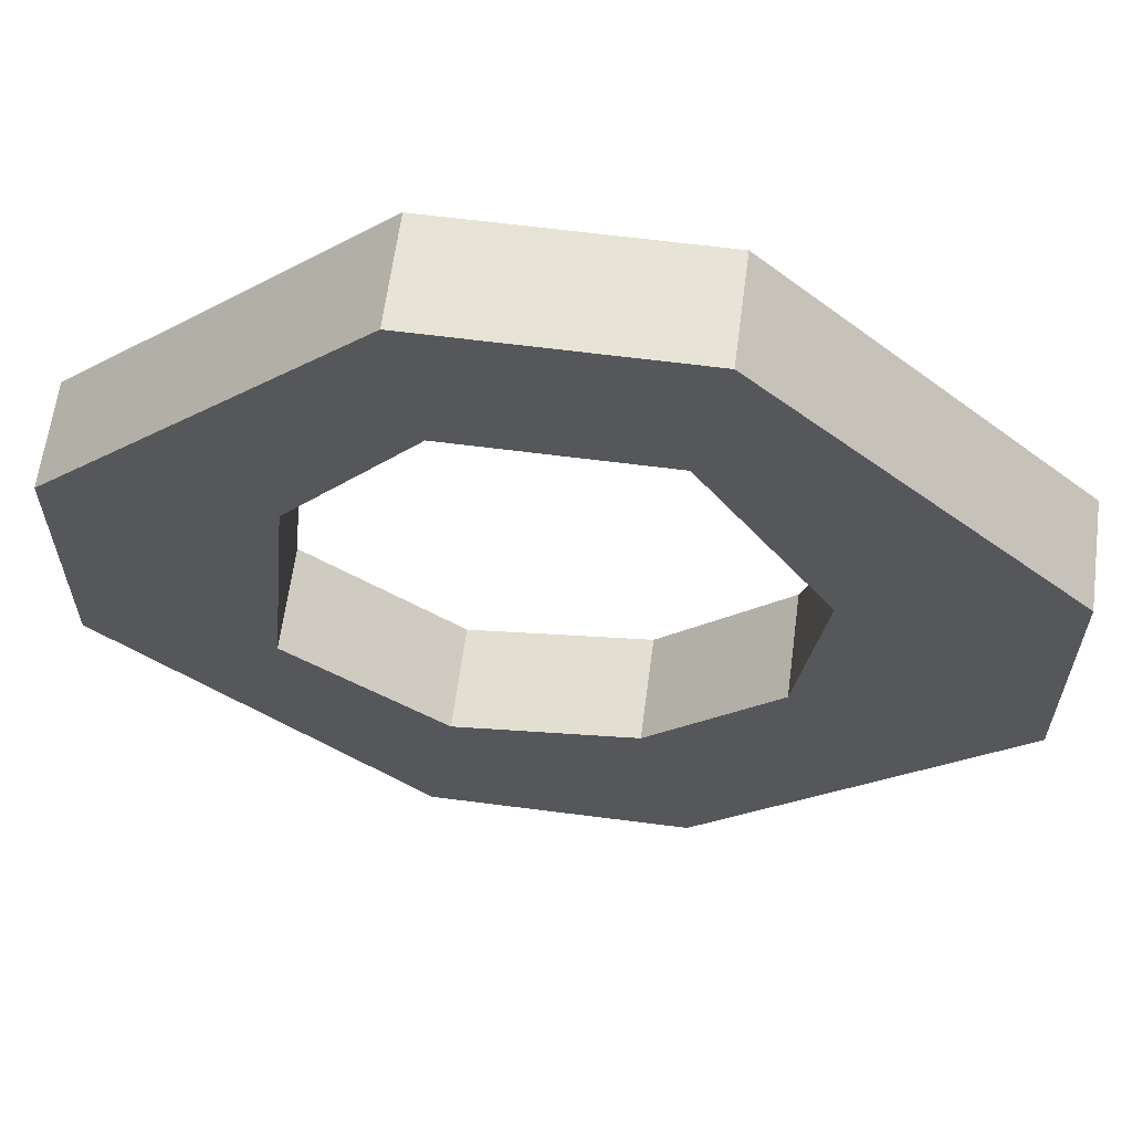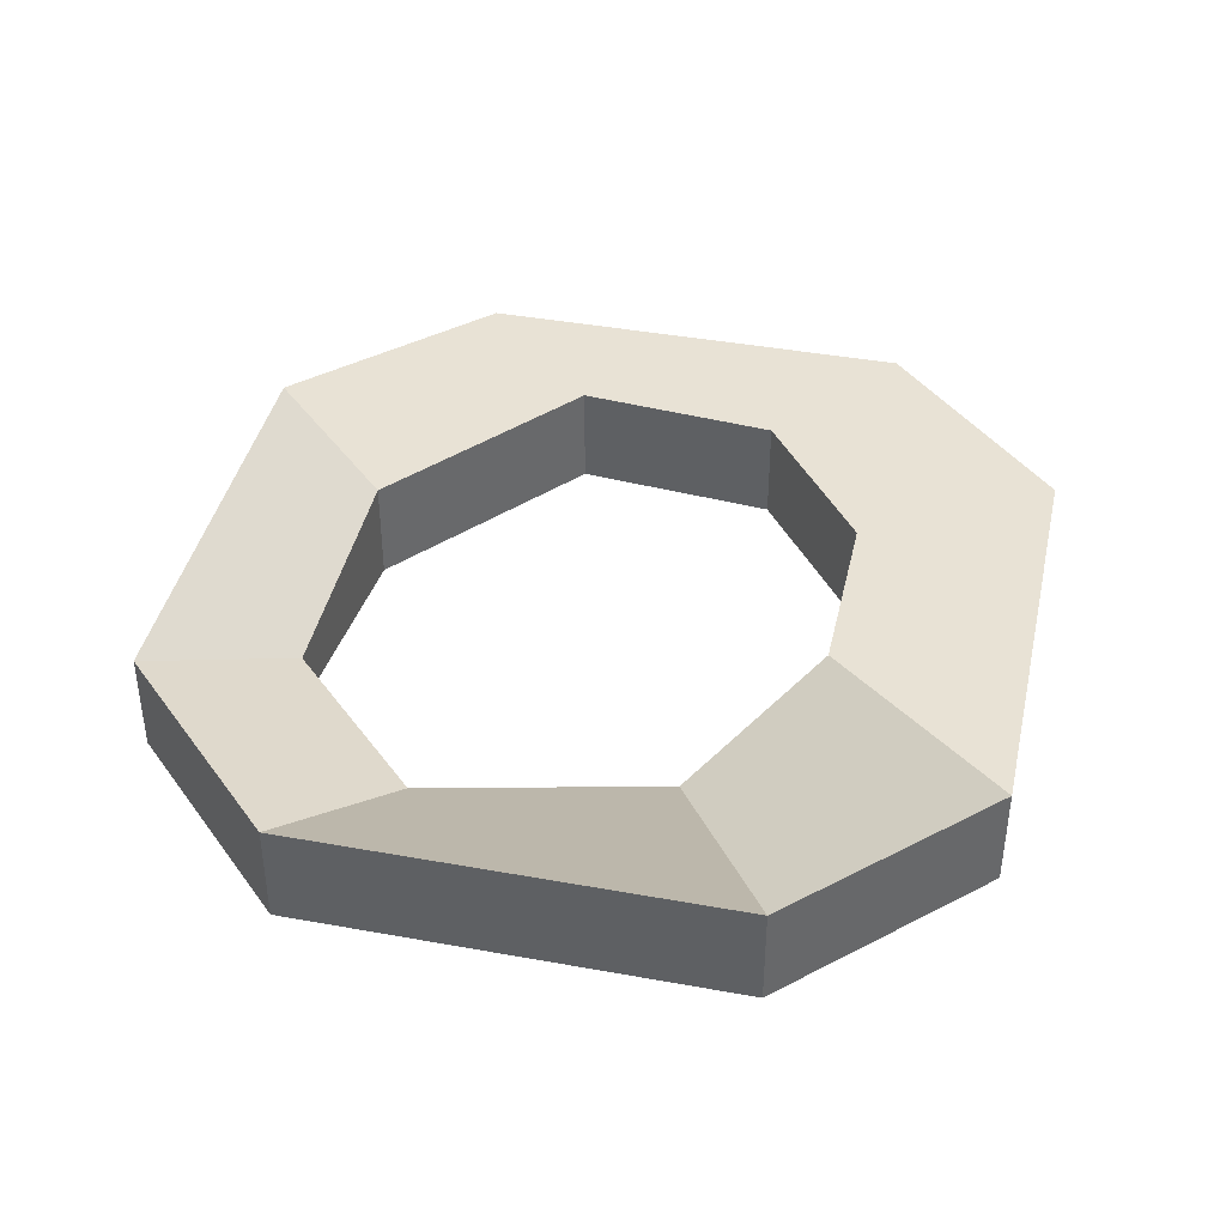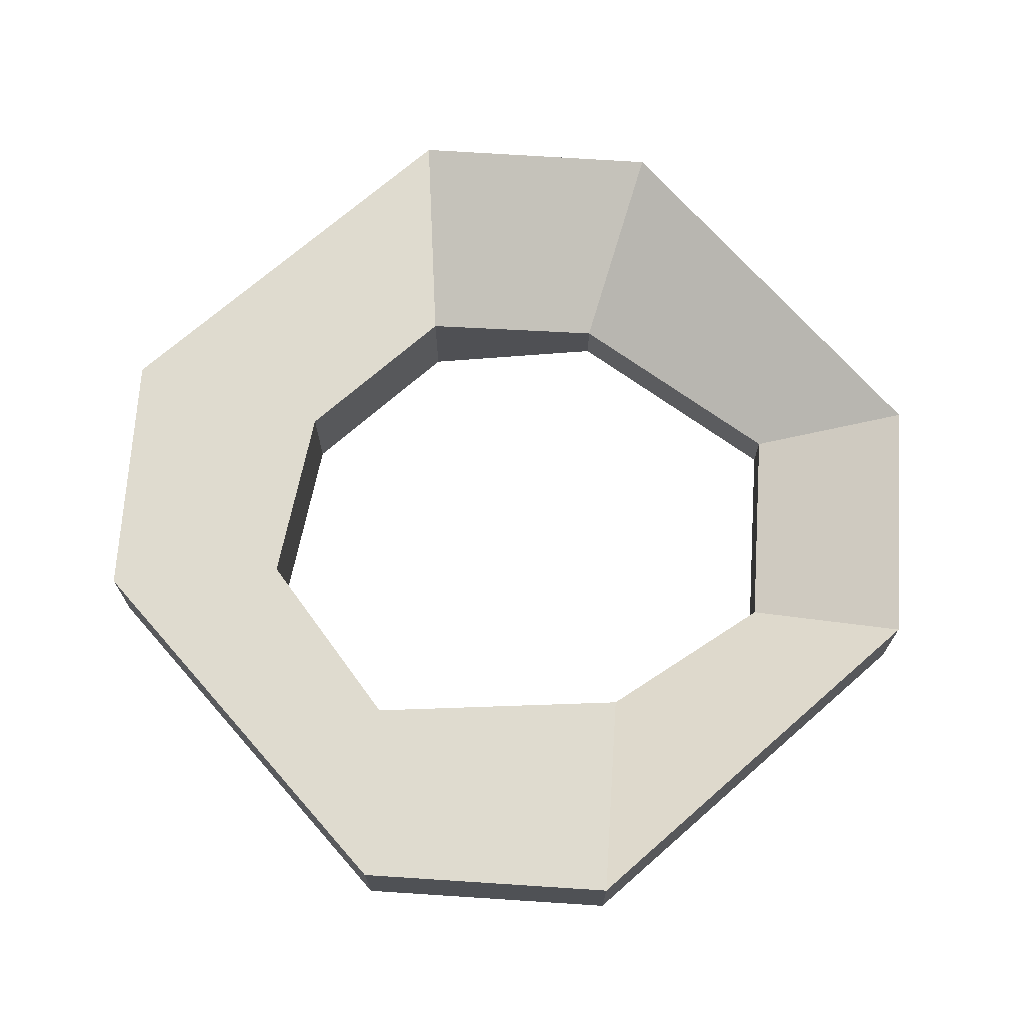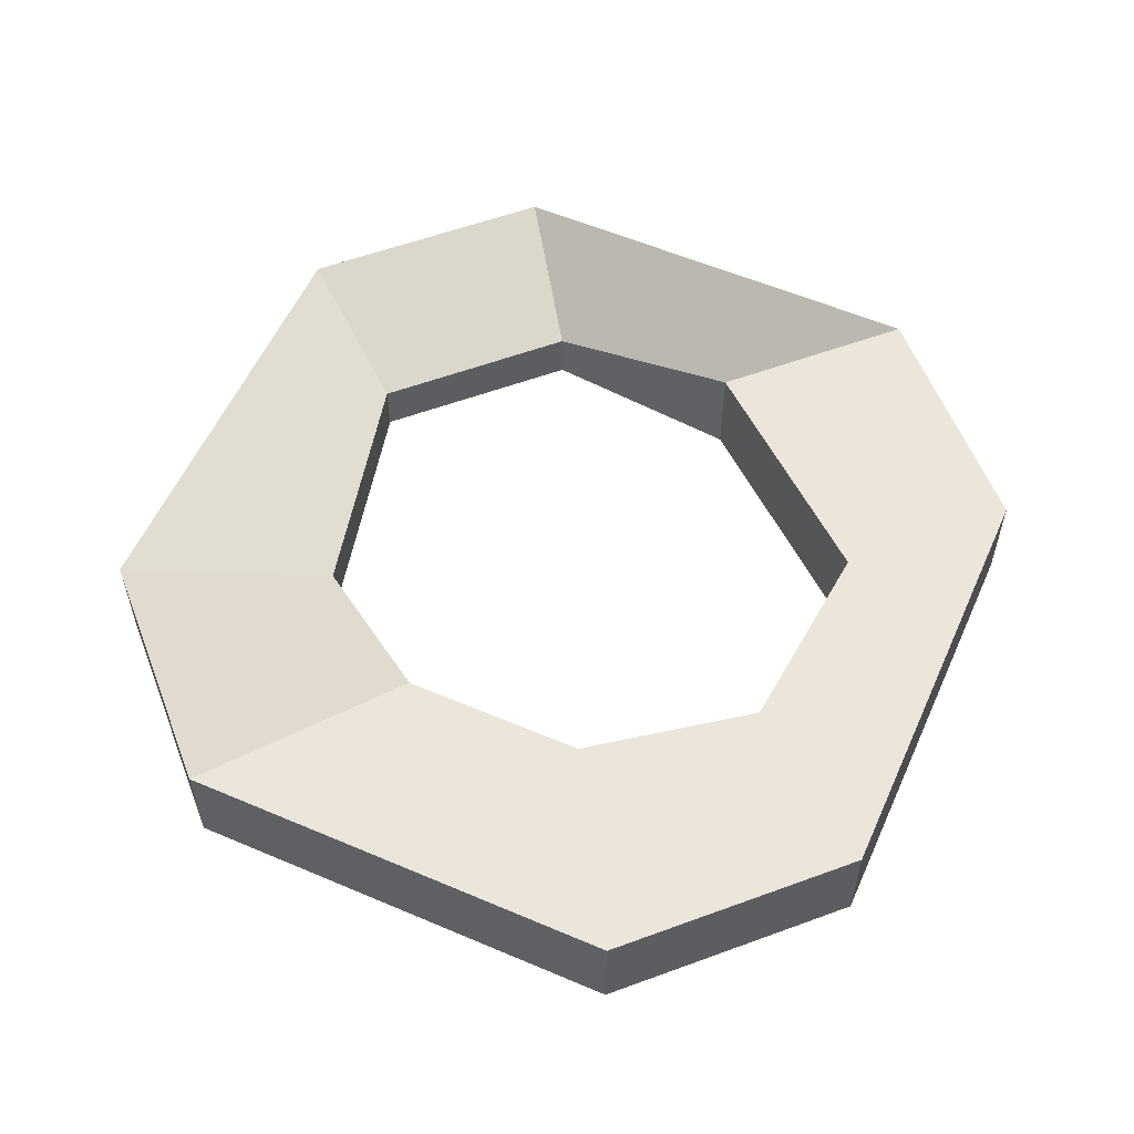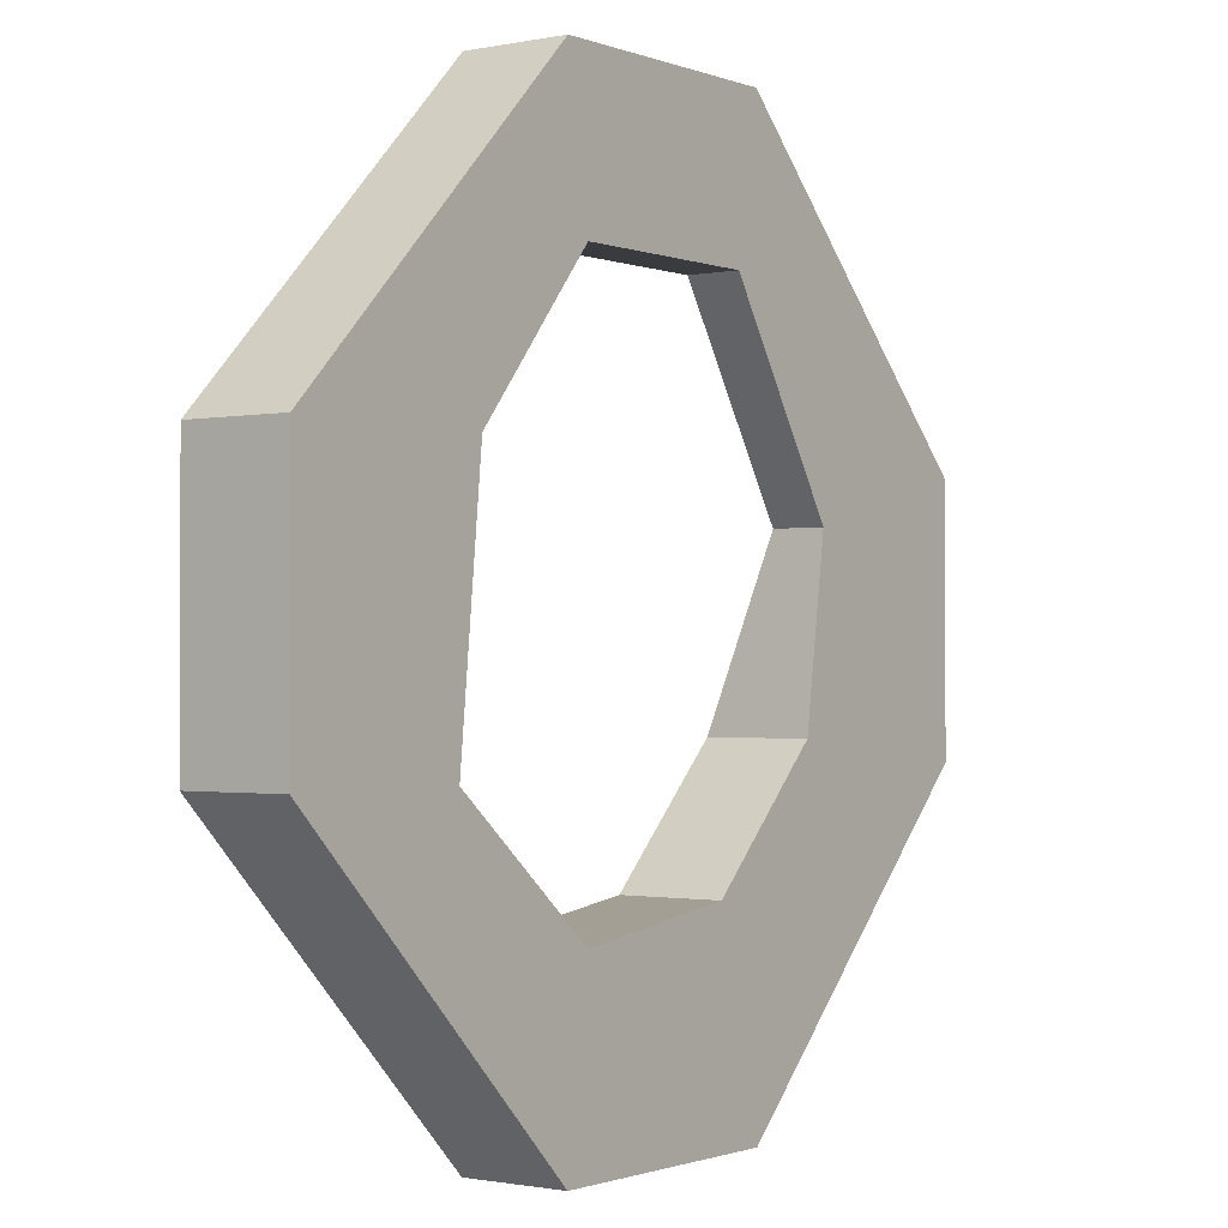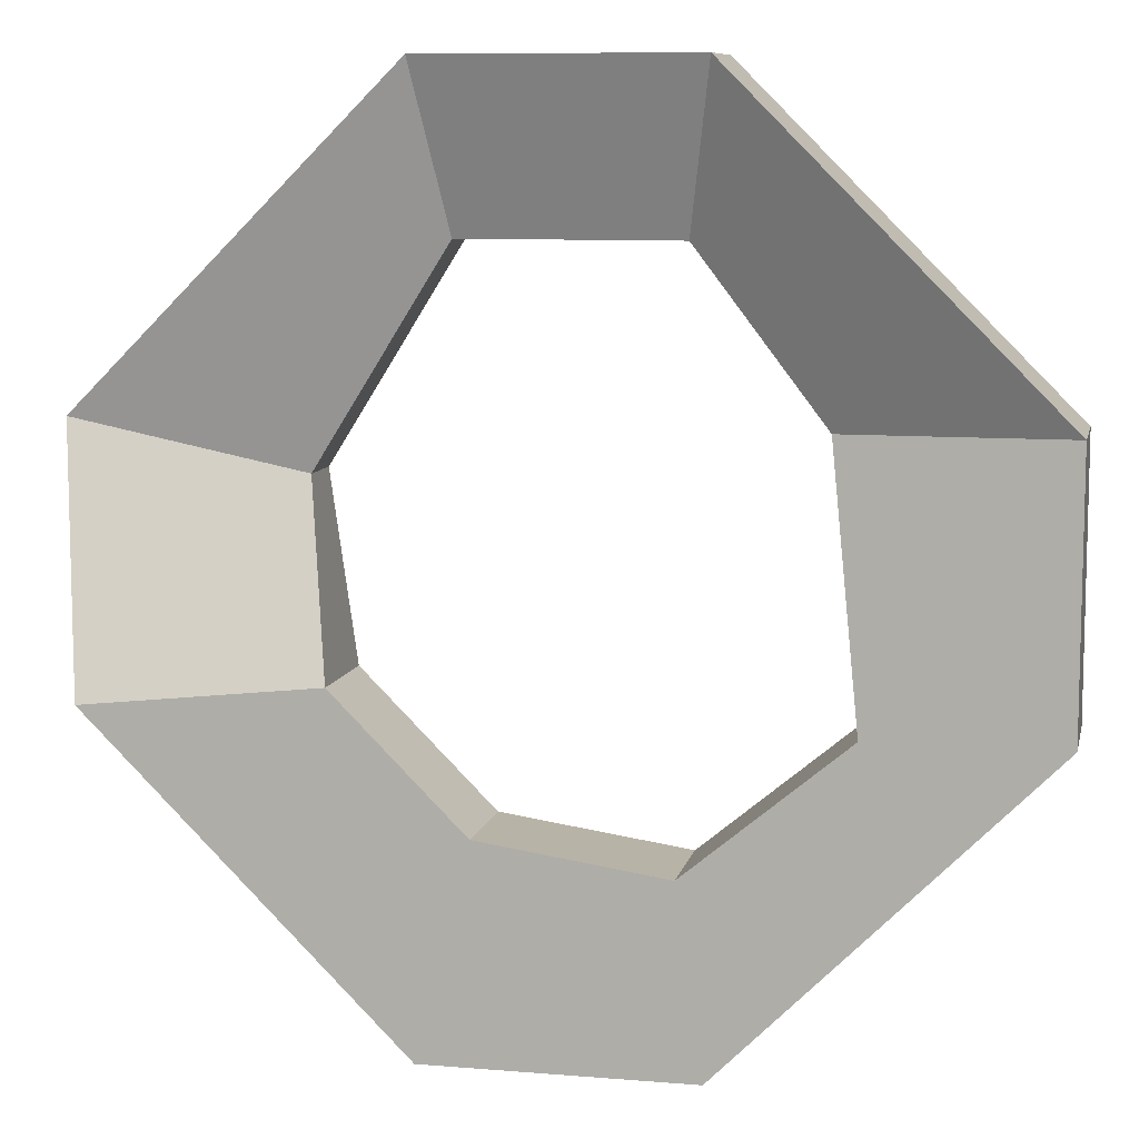
<metadata>
{"format":"obj","ext":"obj","renderer":"f3d","projection":"perspective","resolution":1024,"background":"white","views":[{"elev":62.6,"azim":7.5,"up":"+Z"},{"elev":40.9,"azim":57.5,"up":"+Y"},{"elev":70.4,"azim":-86.3,"up":"+Y"},{"elev":56.8,"azim":159.0,"up":"+Y"},{"elev":-1.1,"azim":-53.6,"up":"+Z"},{"elev":9.2,"azim":-167.7,"up":"+Z"}]}
</metadata>
<code>
o cube
v 0.0125 0.075 -0.06875
v 0.025 0.075 -0.1187
v 0.0125 0.05 -0.06875
v 0.025 0.05 -0.1187
v -0.03125 0.075 -0.075
v -0.0375 0.075 -0.1187
v -0.03125 0.05 -0.075
v -0.0375 0.05 -0.1187
v -0.06875 0.075 -0.04375
v -0.1125 0.075 -0.04375
v -0.06875 0.05 -0.04375
v -0.1125 0.05 -0.04375
v 0.1 0.075 -0.04375
v 0.1 0.05 -0.04375
v 0.04375 0.075 -0.0375
v 0.04375 0.05 -0.0375
v -0.0625 0.075 0.01875
v -0.1125 0.075 0.01875
v -0.0625 0.05 0.01875
v -0.1125 0.05 0.01875
v 0.1 0.075 0.01875
v 0.1 0.05 0.01875
v 0.05 0.0625 0.00625
v 0.05 0.05 0.00625
v -0.03125 0.0625 0.05625
v -0.0375 0.075 0.09375
v -0.03125 0.05 0.05625
v -0.0375 0.05 0.09375
v 0.01875 0.0625 0.05625
v 0.025 0.075 0.09375
v 0.01875 0.05 0.05625
v 0.025 0.05 0.09375
v 0.01875 0.0625 0.05625
v 0.01875 0.05 0.05625
v 0.025 0.075 0.09375
v 0.025 0.05 0.09375
f 35 33 34 36
f 31 29 30 32
f 5 1 2 6
f 4 3 7 8
f 3 1 5 7
f 6 2 4 8
f 9 11 7 5
f 10 9 5 6
f 12 10 6 8
f 11 12 8 7
f 2 13 15 1
f 3 16 14 4
f 17 19 11 9
f 18 17 9 10
f 20 18 10 12
f 19 20 12 11
f 21 23 15 13
f 22 21 13 14
f 24 22 14 16
f 23 24 16 15
f 23 33 35 21
f 22 36 34 24
f 25 27 19 17
f 26 25 17 18
f 28 26 18 20
f 27 28 20 19
f 29 31 27 25
f 30 29 25 26
f 32 30 26 28
f 31 32 28 27
f 34 24 23 33
f 21 22 36 35
f 2 13 14 4
f 15 1 3 16

</code>
